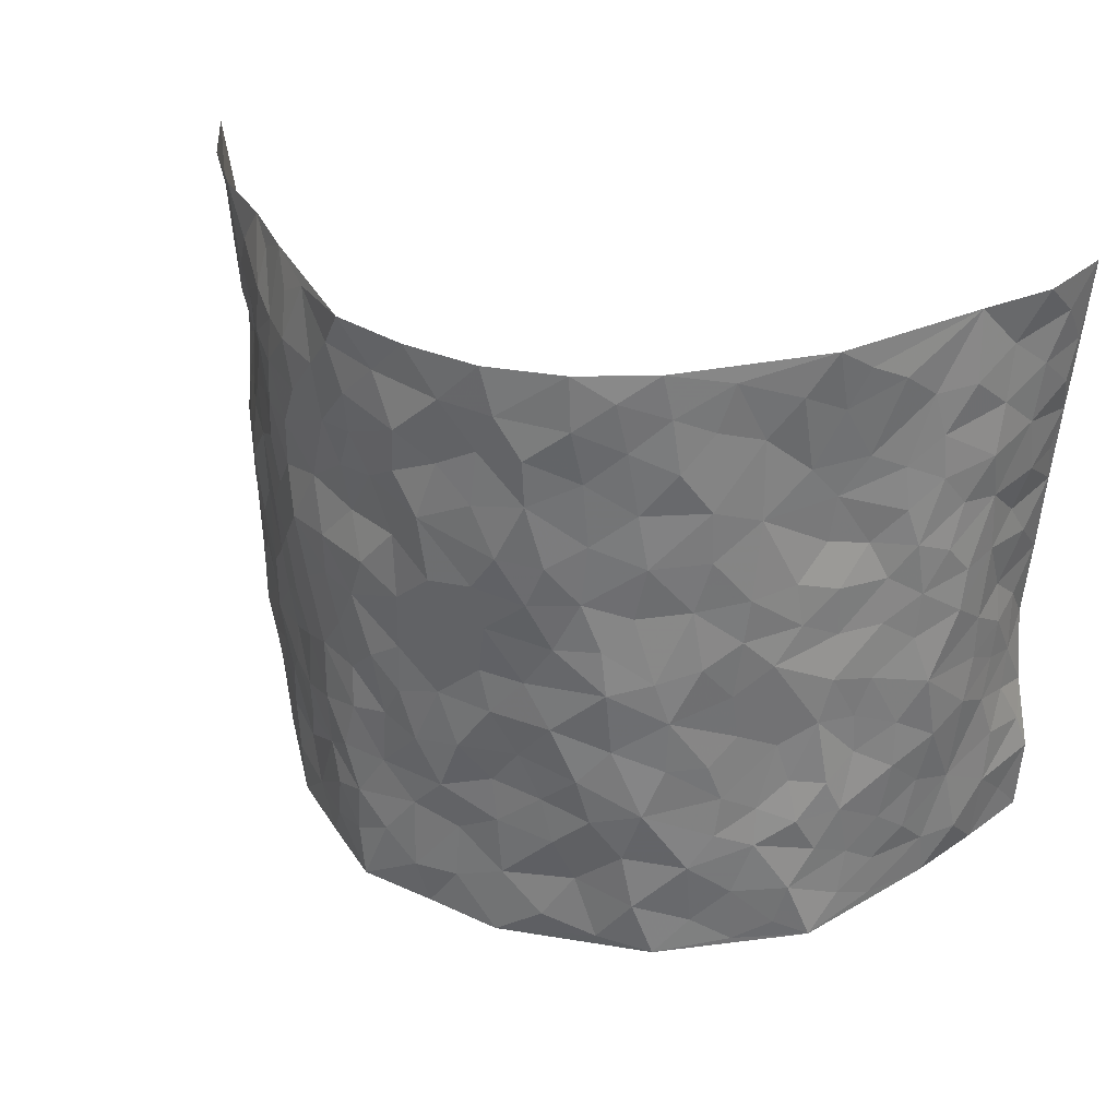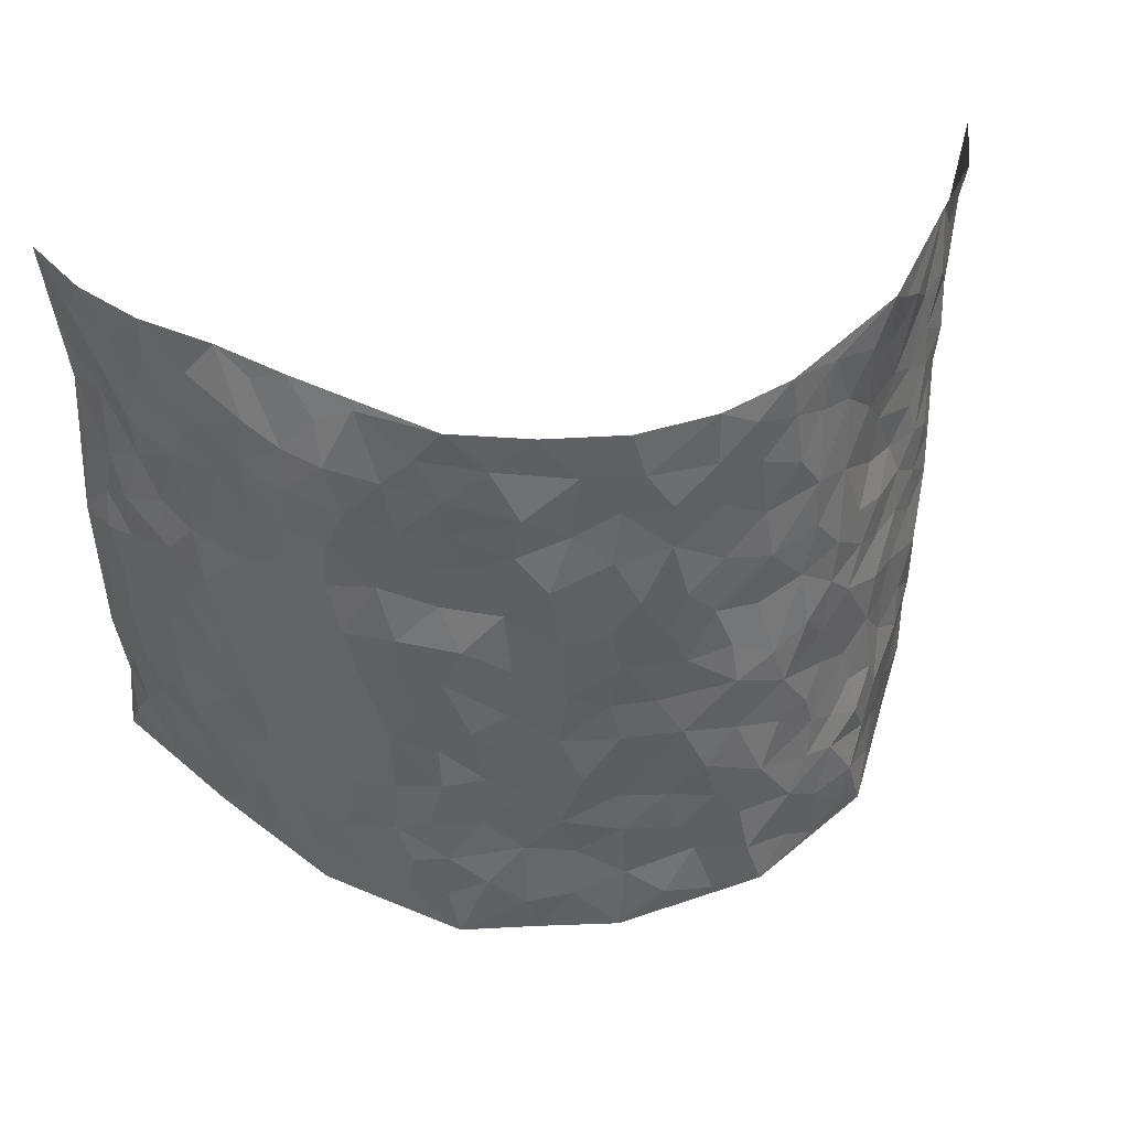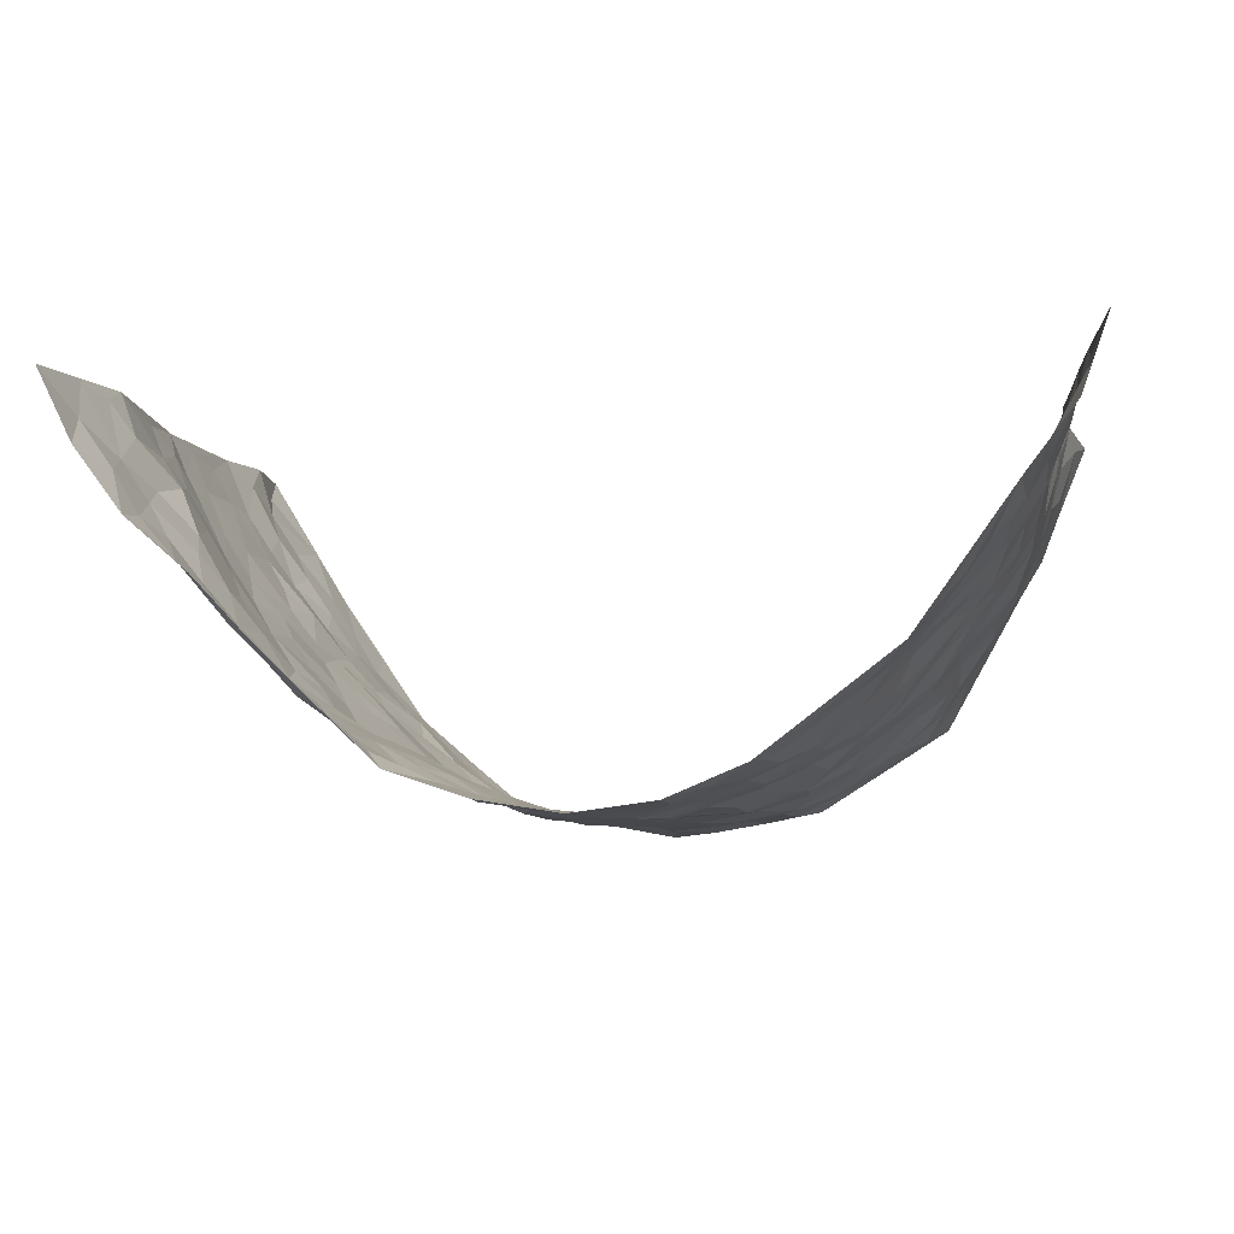
<metadata>
{"format":"obj","ext":"obj","renderer":"f3d","projection":"perspective","resolution":1024,"background":"white","views":[{"elev":32.7,"azim":-157.9,"up":"+Y"},{"elev":41.6,"azim":166.7,"up":"+Y"},{"elev":-8.0,"azim":-170.6,"up":"+Z"}]}
</metadata>
<code>
v -0.6774 0.001884 0.3812
v -0.695 0.9967 0.381
v 0.6983 0.007334 0.3888
v 0.7229 0.9996 0.3621
v -0.6132 0.3911 0.2104
v -0.6552 0.497 0.391
v -0.6291 0.3558 0.2698
v -0.002352 0.002481 -0.2306
v -0.6582 0.2473 0.3872
v -0.6433 0.3352 0.3333
v -0.5765 0.0007799 0.1569
v -0.6844 0.1256 0.3787
v -0.5797 0.2918 0.1284
v -0.6291 0.00135 0.2683
v -0.6261 0.2867 0.2519
v -0.4555 0.002288 -0.05964
v -0.6675 0.1871 0.3619
v -0.2907 0.1674 -0.1711
v -0.6084 0.3207 0.1897
v -0.6393 0.1194 0.2695
v -0.6572 0.06381 0.3293
v -0.6126 0.06304 0.2076
v -0.5524 0.1258 0.09868
v -0.5738 0.07376 0.1463
v -0.6409 0.206 0.281
v -0.6428 0.2676 0.3194
v -0.596 0.1762 0.1852
v -0.5636 0.209 0.115
v -0.6242 0.4863 0.2787
v -0.6453 0.3716 0.3913
v -0.5787 0.9968 0.1651
v -0.4781 0.2223 -0.01579
v 0.2524 0.1586 -0.1742
v -0.6733 0.7471 0.3882
v -0.3435 0.3932 -0.119
v -0.6125 0.752 0.1995
v -0.6155 0.8301 0.2181
v -0.4997 0.4422 0.02843
v -0.505 0.6052 0.05103
v -0.4344 0.9984 -0.03559
v -0.6632 0.6848 0.3668
v -0.5489 0.562 0.09446
v -0.358 0.7536 -0.0995
v -0.4594 0.2802 -0.03478
v -0.427 0.2258 -0.07416
v -0.4519 0.1624 -0.04874
v -0.4022 0.6367 -0.06158
v -0.3459 0.5603 -0.1218
v 0.1599 0.4731 -0.2001
v -0.3229 0.2215 -0.1467
v -0.207 0.6106 -0.1941
v -0.3529 0.6298 -0.1161
v -0.2941 0.05823 -0.1587
v -0.5207 0.71 0.07301
v -0.3753 0.1947 -0.1137
v -0.6304 0.6165 0.2869
v -0.04059 0.3474 -0.2242
v 0.05556 0.3389 -0.2267
v 0.2831 0.4524 -0.1512
v -0.09701 0.5505 -0.2264
v -0.1665 0.5561 -0.2149
v 0.09092 0.6277 -0.2347
v -0.5347 0.3455 0.06453
v -0.5977 0.5732 0.1673
v -0.6749 0.8075 0.3588
v -0.4883 0.1288 0.004293
v -0.3511 0.01268 -0.1255
v -0.6136 0.4645 0.2099
v -0.5228 0.1714 0.05111
v -0.5173 0.01795 0.04993
v -0.2463 0.00241 -0.1908
v -0.5182 0.08769 0.0516
v -0.4825 0.0532 -0.008654
v -0.4066 0.03791 -0.09326
v -0.4246 0.1047 -0.08492
v -0.6501 0.6836 0.3022
v -0.6827 0.8718 0.3766
v -0.5946 0.5081 0.1545
v -0.001363 0.9956 -0.248
v -0.615 0.6745 0.22
v -0.4857 0.3143 0.01196
v -0.4557 0.4619 -0.02501
v 0.004445 0.5692 -0.2373
v -0.05197 0.4817 -0.2272
v 0.0008471 0.4184 -0.2302
v -0.1262 0.1282 -0.2112
v -0.4777 0.6694 0.03379
v -0.6457 0.5602 0.3271
v -0.5835 0.6907 0.1568
v -0.4106 0.2969 -0.07102
v -0.5359 0.2668 0.06012
v -0.4297 0.6876 -0.01531
v -0.1759 0.4855 -0.2186
v -0.2603 0.4367 -0.1845
v -0.5384 0.6488 0.08419
v -0.01326 0.1174 -0.2262
v -0.3847 0.511 -0.09207
v -0.3289 0.2884 -0.139
v -0.239 0.5043 -0.1916
v -0.1818 0.3818 -0.211
v -0.6636 0.6226 0.3898
v -0.5742 0.6225 0.1304
v -0.6181 0.5784 0.2289
v -0.3484 0.1107 -0.1319
v -0.4539 0.5332 -0.01038
v -0.5686 0.4052 0.1036
v -0.1332 0.3236 -0.2254
v -0.1524 0.2488 -0.2188
v -0.4519 0.612 -0.01258
v 0.1068 0.7266 -0.2317
v -0.005884 0.2149 -0.225
v -0.07548 0.2727 -0.2218
v 0.002614 0.2878 -0.2214
v -0.3924 0.3638 -0.08008
v -0.1987 0.184 -0.2045
v -0.5444 0.4872 0.08742
v -0.4821 0.3809 0.009187
v -0.442 0.3922 -0.04145
v -0.2992 0.5247 -0.1597
v -0.2569 0.3503 -0.1855
v -0.3357 0.4675 -0.1281
v -0.2287 0.2707 -0.2033
v -0.09351 0.4107 -0.2295
v -0.5049 0.5311 0.04294
v -0.09488 0.1978 -0.2235
v -0.2162 0.0938 -0.2029
v -0.3732 0.258 -0.1047
v -0.6401 0.4349 0.3399
v -0.6327 0.4189 0.2793
v 0.08913 0.4216 -0.2181
v 0.2019 0.2383 -0.1841
v 0.08057 0.515 -0.2275
v 0.01717 0.4865 -0.2274
v 0.1617 0.3928 -0.2013
v 0.6203 0.4985 0.2078
v 0.2134 0.4342 -0.1861
v 0.2573 0.3147 -0.1682
v 0.1555 0.5658 -0.207
v 0.1199 0.9953 -0.2283
v -0.2829 0.6199 -0.1605
v 0.3861 0.8808 -0.08083
v 0.4165 0.9974 -0.01798
v -0.2101 0.7799 -0.1941
v -0.06142 0.8618 -0.247
v -0.311 0.3488 -0.1516
v -0.4128 0.5664 -0.05717
v -0.07723 0.05303 -0.2254
v -0.1605 0.02235 -0.2092
v 0.1197 0.002577 -0.2074
v 0.01017 0.8574 -0.2376
v -0.01913 0.6968 -0.2481
v 0.3813 0.1975 -0.0752
v 0.3229 0.291 -0.1313
v 0.5016 0.5272 0.04559
v 0.461 0.5475 -0.008734
v 0.401 0.1361 -0.04647
v 0.4525 0.2282 -0.002502
v 0.3757 0.3624 -0.07973
v 0.02082 0.6381 -0.2417
v -0.06208 0.6252 -0.2408
v -0.1459 0.7283 -0.2169
v -0.08921 0.6911 -0.2381
v -0.06307 0.7888 -0.2438
v -0.1367 0.6323 -0.2193
v 0.01846 0.7719 -0.2417
v 0.238 0.9956 -0.1891
v -0.02099 0.9238 -0.249
v -0.2617 0.8457 -0.1751
v -0.196 0.8791 -0.2025
v -0.3019 0.7806 -0.1493
v -0.2373 0.9977 -0.185
v -0.2249 0.6956 -0.192
v -0.3046 0.7002 -0.149
v -0.1396 0.8282 -0.2205
v -0.1232 0.9967 -0.2322
v 0.204 0.7446 -0.179
v 0.1636 0.6653 -0.1969
v 0.3091 0.5964 -0.1386
v 0.2501 0.5238 -0.1682
v 0.2477 0.6651 -0.1562
v 0.3898 0.7451 -0.08339
v 0.3289 0.6838 -0.1163
v 0.2658 0.7328 -0.1491
v 0.06582 0.9259 -0.2371
v 0.07527 0.8203 -0.2294
v 0.1425 0.855 -0.2233
v 0.2396 0.871 -0.1795
v 0.2989 0.7931 -0.1359
v 0.2237 0.5957 -0.1835
v -0.6536 0.8654 0.2919
v -0.5531 0.8158 0.118
v -0.645 0.7729 0.281
v -0.6538 0.9955 0.264
v -0.673 0.9377 0.3276
v -0.6173 0.9196 0.2303
v -0.5848 0.8842 0.1589
v -0.5068 0.9287 0.05667
v -0.5376 0.8851 0.1051
v -0.5592 0.7454 0.1198
v -0.4714 0.8138 0.02711
v -0.5132 0.7804 0.07266
v -0.4425 0.901 -0.01309
v -0.3549 0.8779 -0.09464
v -0.4686 0.96 0.009474
v -0.4075 0.8158 -0.04383
v -0.3973 0.9361 -0.06513
v -0.3198 0.9725 -0.1252
v -0.4376 0.76 -0.007935
v -0.2998 0.9007 -0.1402
v -0.2501 0.9298 -0.178
v 0.1507 0.7825 -0.212
v 0.2396 0.803 -0.1692
v 0.1808 0.9308 -0.2019
v 0.3629 0.8125 -0.102
v 0.3138 0.8798 -0.132
v 0.3399 0.981 -0.09593
v 0.2725 0.9355 -0.1601
v 0.3891 0.9476 -0.05912
v 0.355 0.4944 -0.1085
v 0.3083 0.5301 -0.1383
v 0.4315 0.605 -0.03861
v 0.3948 0.6656 -0.07568
v 0.3782 0.5895 -0.097
v 0.3266 0.1921 -0.118
v 0.4227 0.3353 -0.03119
v 0.4168 0.5233 -0.05794
v 0.3255 0.389 -0.1245
v -0.1262 0.9127 -0.2329
v -0.1822 0.9567 -0.2122
v 0.304 0.1348 -0.1418
v 0.5007 0.01593 0.07364
v 0.1942 0.3337 -0.1867
v 0.2592 0.3859 -0.1612
v 0.492 0.2482 0.04457
v 0.5949 0.9978 0.1525
v 0.7039 0.2547 0.3806
v 0.4384 0.8132 -0.03551
v 0.5825 0.4883 0.1443
v 0.4385 0.7479 -0.04044
v 0.7112 0.5037 0.3724
v 0.5402 0.2948 0.1157
v 0.4491 0.4686 -0.01867
v 0.61 0.312 0.2
v 0.4841 0.4158 0.02099
v 0.4297 0.002531 -0.02789
v 0.088 0.2516 -0.2212
v 0.4412 0.0779 -0.01671
v 0.1318 0.3185 -0.2113
v 0.3803 0.2678 -0.08143
v 0.6601 0.2672 0.2833
v 0.5349 0.4621 0.08378
v 0.4873 0.08304 0.04049
v 0.4045 0.4266 -0.05983
v 0.5118 0.3719 0.05873
v 0.2782 0.234 -0.1644
v 0.4242 0.2725 -0.0373
v 0.2571 0.07982 -0.1732
v 0.3368 0.003297 -0.1081
v 0.2424 0.003354 -0.1871
v 0.1973 0.1154 -0.1961
v 0.06441 0.1701 -0.2111
v 0.1413 0.19 -0.2053
v 0.5086 0.1484 0.06832
v 0.6102 0.4243 0.1971
v 0.5951 0.2219 0.1746
v 0.5274 0.08195 0.1026
v 0.549 0.3849 0.1086
v 0.5756 0.3398 0.1502
v 0.6675 0.3284 0.2925
v 0.5968 0.5692 0.1671
v 0.5534 0.1471 0.1348
v 0.5926 0.1522 0.1952
v 0.6434 0.3693 0.2526
v 0.6928 0.3529 0.3436
v 0.6697 0.441 0.2898
v 0.4949 0.313 0.04
v 0.625 0.1086 0.2435
v 0.3126 0.0647 -0.1335
v 0.3717 0.07011 -0.08049
v 0.06825 0.07834 -0.2164
v 0.1405 0.07251 -0.2119
v 0.6965 0.7512 0.3793
v 0.5711 0.08142 0.172
v 0.5379 0.2167 0.1001
v 0.7018 0.4282 0.3582
v 0.6812 0.5121 0.3069
v 0.626 0.2519 0.227
v 0.4581 0.1491 0.006014
v 0.5692 0.003856 0.1771
v 0.4408 0.3947 -0.01916
v 0.686 0.06856 0.3501
v 0.6875 0.1311 0.3892
v 0.6352 0.183 0.2596
v 0.6653 0.1281 0.3114
v 0.6202 0.01275 0.259
v 0.6791 0.1924 0.3471
v 0.5546 0.5566 0.09918
v 0.5616 0.6338 0.1256
v 0.4997 0.6375 0.0382
v 0.6224 0.6923 0.2463
v 0.5196 0.7723 0.08034
v 0.6955 0.6272 0.3558
v 0.5983 0.6427 0.1924
v 0.6487 0.597 0.2648
v 0.5762 0.7444 0.1661
v 0.6491 0.5325 0.2546
v 0.6762 0.576 0.3199
v 0.6633 0.6611 0.299
v 0.5298 0.6938 0.08421
v 0.4831 0.7252 0.02465
v 0.4518 0.6757 -0.02175
v 0.6552 0.8515 0.2585
v 0.5757 0.8707 0.1404
v 0.6285 0.776 0.226
v 0.6618 0.779 0.3055
v 0.6146 0.8436 0.1973
v 0.7084 0.8753 0.3681
v 0.5567 0.803 0.1318
v 0.6913 0.8125 0.3539
v 0.5962 0.9309 0.162
v 0.6689 0.9965 0.2509
v 0.501 0.9971 0.07173
v 0.6382 0.9252 0.2299
v 0.688 0.9275 0.3012
v 0.5432 0.9342 0.1012
v 0.4783 0.9023 0.01765
v 0.433 0.882 -0.03024
v 0.4621 0.9689 0.02378
v 0.4894 0.8227 0.02547
v 0.5288 0.8609 0.08
f 29 6 128
f 12 21 20
f 26 10 9
f 55 45 46
f 27 19 15
f 26 9 17
f 101 6 88
f 12 1 21
f 7 15 19
f 125 86 96
f 84 123 85
f 129 29 128
f 25 27 15
f 12 20 17
f 73 75 66
f 22 14 11
f 26 17 25
f 9 12 17
f 25 15 26
f 5 129 7
f 52 146 48
f 55 18 50
f 7 19 5
f 20 27 25
f 124 82 105
f 41 76 34
f 20 14 22
f 14 20 21
f 14 21 1
f 24 22 11
f 24 27 22
f 72 66 69
f 69 32 91
f 70 24 11
f 24 23 27
f 17 20 25
f 27 20 22
f 10 15 7
f 10 26 15
f 23 28 27
f 27 13 19
f 28 23 69
f 13 27 28
f 119 121 94
f 10 7 129
f 6 30 128
f 9 10 30
f 36 192 80
f 80 102 89
f 118 81 44
f 64 103 78
f 115 126 86
f 45 32 46
f 91 63 13
f 129 68 29
f 95 87 54
f 95 54 199
f 202 40 204
f 82 97 105
f 29 88 6
f 18 55 104
f 148 126 71
f 38 82 124
f 50 18 122
f 117 82 38
f 5 19 106
f 82 117 118
f 80 64 102
f 127 45 55
f 194 77 190
f 98 35 114
f 39 124 105
f 127 50 98
f 106 19 13
f 66 75 46
f 39 95 42
f 63 117 38
f 95 89 102
f 101 56 76
f 51 140 99
f 18 53 126
f 62 83 132
f 45 127 90
f 112 113 57
f 103 29 68
f 130 85 58
f 109 39 105
f 35 94 121
f 113 246 58
f 151 165 163
f 120 100 94
f 114 127 98
f 192 190 65
f 95 39 87
f 36 191 37
f 67 104 74
f 56 101 88
f 13 63 106
f 192 34 76
f 268 241 243
f 108 115 125
f 93 84 60
f 133 84 85
f 156 288 157
f 101 76 41
f 80 103 64
f 105 97 146
f 99 61 51
f 92 109 47
f 125 96 111
f 158 227 153
f 75 104 55
f 69 66 32
f 81 91 32
f 106 78 68
f 42 64 78
f 77 34 65
f 24 70 72
f 75 73 16
f 16 71 67
f 2 34 77
f 13 28 91
f 103 56 88
f 56 80 76
f 72 69 23
f 11 16 70
f 16 73 70
f 16 67 74
f 115 18 126
f 24 72 23
f 73 72 70
f 16 74 75
f 72 73 66
f 32 45 44
f 84 83 60
f 66 46 32
f 78 106 116
f 117 63 81
f 67 53 104
f 103 68 78
f 69 91 28
f 36 80 89
f 106 38 116
f 106 68 5
f 81 118 117
f 62 132 138
f 32 44 81
f 53 67 71
f 57 58 85
f 123 100 107
f 93 60 61
f 33 230 224
f 8 96 147
f 132 133 130
f 140 48 119
f 93 100 123
f 122 98 50
f 164 60 160
f 53 71 126
f 125 112 108
f 193 194 195
f 75 55 46
f 63 91 81
f 56 103 80
f 196 198 31
f 18 104 53
f 121 48 97
f 38 106 63
f 118 97 82
f 97 35 121
f 51 172 140
f 130 134 49
f 87 39 109
f 288 252 263
f 97 114 35
f 47 43 92
f 57 113 58
f 248 130 58
f 34 101 41
f 114 90 127
f 116 124 42
f 145 94 35
f 118 114 97
f 167 79 175
f 98 145 35
f 85 123 57
f 43 47 52
f 199 36 89
f 42 78 116
f 159 83 62
f 88 29 103
f 74 104 75
f 118 44 90
f 173 140 172
f 42 95 102
f 190 192 37
f 65 190 77
f 89 95 199
f 125 111 112
f 92 87 109
f 18 115 122
f 177 180 176
f 112 57 107
f 109 105 146
f 93 94 100
f 285 286 275
f 96 86 147
f 137 232 131
f 57 123 107
f 87 92 208
f 49 134 136
f 132 130 49
f 161 164 162
f 50 127 55
f 122 108 107
f 122 107 100
f 48 140 52
f 118 90 114
f 99 119 94
f 123 84 93
f 36 37 192
f 48 121 119
f 120 122 100
f 39 42 124
f 38 124 116
f 248 58 246
f 44 45 90
f 98 122 120
f 146 52 47
f 94 93 99
f 168 209 170
f 212 183 188
f 202 197 200
f 42 102 64
f 107 108 112
f 99 93 61
f 8 280 96
f 112 111 113
f 125 115 86
f 115 108 122
f 128 30 10
f 5 68 129
f 10 129 128
f 132 49 138
f 83 84 133
f 130 133 85
f 83 133 132
f 248 134 130
f 156 152 224
f 151 110 165
f 212 186 211
f 153 224 249
f 254 251 244
f 246 261 262
f 225 158 249
f 49 136 179
f 185 184 150
f 214 188 181
f 181 188 182
f 161 163 174
f 143 170 172
f 110 211 185
f 184 79 167
f 174 228 169
f 62 110 159
f 163 150 144
f 210 169 229
f 170 143 168
f 176 211 110
f 98 120 145
f 94 145 120
f 48 146 97
f 109 146 47
f 148 86 126
f 147 86 148
f 71 8 148
f 8 147 148
f 244 276 254
f 232 136 134
f 174 143 161
f 60 83 160
f 163 162 151
f 159 160 83
f 261 281 262
f 259 281 149
f 219 220 59
f 246 113 111
f 33 255 131
f 157 256 152
f 137 255 153
f 230 278 279
f 262 260 33
f 154 155 242
f 131 255 137
f 248 131 232
f 281 280 149
f 259 258 278
f 220 179 59
f 159 151 160
f 162 160 151
f 164 61 60
f 228 174 144
f 144 174 163
f 159 110 151
f 161 172 164
f 186 184 185
f 161 162 163
f 61 164 51
f 160 162 164
f 187 217 213
f 150 163 165
f 205 202 200
f 79 184 139
f 170 43 173
f 174 169 143
f 161 143 172
f 167 144 150
f 176 180 183
f 172 170 173
f 223 226 221
f 185 150 165
f 99 140 119
f 207 206 203
f 172 51 164
f 43 52 173
f 173 52 140
f 167 175 228
f 228 229 169
f 210 168 169
f 177 110 62
f 189 138 179
f 62 138 177
f 136 232 233
f 181 182 222
f 150 184 167
f 178 180 189
f 49 179 138
f 177 138 189
f 180 178 182
f 178 179 220
f 307 308 304
f 222 223 221
f 215 187 188
f 176 183 212
f 187 213 186
f 214 215 188
f 185 211 186
f 237 181 239
f 182 188 183
f 110 185 165
f 216 215 141
f 211 176 212
f 182 183 180
f 176 110 177
f 213 184 186
f 178 189 179
f 177 189 180
f 195 190 37
f 197 198 200
f 195 194 190
f 34 192 65
f 80 192 76
f 37 196 195
f 194 2 77
f 193 2 194
f 196 37 191
f 31 193 195
f 198 196 191
f 31 195 196
f 199 201 191
f 197 204 31
f 198 191 201
f 31 198 197
f 201 199 54
f 36 199 191
f 54 208 201
f 208 43 205
f 208 54 87
f 198 201 200
f 206 205 203
f 43 170 203
f 210 207 209
f 40 202 206
f 31 204 40
f 197 202 204
f 208 205 200
f 43 203 205
f 205 206 202
f 203 209 207
f 171 40 207
f 40 206 207
f 208 200 201
f 43 208 92
f 170 209 203
f 168 143 169
f 207 210 171
f 168 210 209
f 188 187 212
f 212 187 186
f 166 139 213
f 184 213 139
f 237 214 181
f 215 214 141
f 216 141 218
f 213 217 166
f 142 166 216
f 217 216 166
f 187 215 217
f 216 217 215
f 237 141 214
f 142 216 218
f 223 222 182
f 179 136 59
f 223 220 219
f 267 238 251
f 237 327 141
f 223 182 178
f 158 290 253
f 220 223 178
f 59 233 227
f 233 59 136
f 248 246 131
f 153 249 158
f 251 254 267
f 223 219 226
f 111 261 246
f 297 251 238
f 276 256 157
f 167 228 144
f 229 228 175
f 175 171 229
f 229 171 210
f 260 257 33
f 265 271 272
f 266 289 283
f 269 243 250
f 249 224 152
f 266 283 271
f 227 233 137
f 253 227 158
f 325 313 320
f 135 264 275
f 310 329 239
f 270 298 297
f 249 256 225
f 275 273 269
f 311 222 221
f 155 154 299
f 234 276 157
f 310 311 299
f 222 239 181
f 221 226 155
f 266 263 252
f 242 290 244
f 264 273 275
f 273 264 243
f 242 244 154
f 276 290 225
f 288 234 157
f 240 282 302
f 275 286 306
f 225 290 158
f 234 263 284
f 241 254 276
f 233 232 137
f 137 153 227
f 264 135 238
f 244 251 154
f 260 259 257
f 227 253 219
f 33 224 255
f 154 297 299
f 240 302 307
f 297 154 251
f 264 268 243
f 253 226 219
f 271 284 263
f 277 294 293
f 290 242 253
f 241 234 284
f 59 227 219
f 242 155 226
f 252 245 231
f 157 152 156
f 257 230 33
f 152 256 249
f 278 230 257
f 262 33 131
f 224 153 255
f 259 278 257
f 134 248 232
f 230 279 224
f 96 261 111
f 261 96 280
f 280 281 261
f 246 262 131
f 252 247 245
f 268 267 241
f 283 277 272
f 288 247 252
f 275 274 285
f 295 291 294
f 267 268 264
f 263 234 288
f 309 310 299
f 290 276 244
f 283 272 271
f 267 254 241
f 265 243 241
f 236 240 285
f 297 238 270
f 303 305 298
f 241 276 234
f 221 155 299
f 272 277 293
f 250 243 287
f 286 285 240
f 284 271 265
f 271 263 266
f 295 3 291
f 225 256 276
f 241 284 265
f 289 266 231
f 3 292 291
f 321 235 323
f 293 294 296
f 279 278 258
f 245 279 258
f 279 156 224
f 260 281 259
f 280 8 149
f 262 281 260
f 231 266 252
f 267 264 238
f 306 304 270
f 283 289 295
f 243 269 273
f 236 269 250
f 294 292 296
f 274 236 285
f 269 274 275
f 250 287 293
f 245 289 231
f 236 274 269
f 156 279 247
f 242 226 253
f 247 279 245
f 243 265 287
f 288 156 247
f 265 272 293
f 296 292 236
f 293 287 265
f 295 294 277
f 277 283 295
f 236 250 296
f 289 3 295
f 292 294 291
f 293 296 250
f 300 304 308
f 325 320 235
f 329 330 326
f 270 304 303
f 270 303 298
f 309 305 301
f 135 306 270
f 299 297 298
f 298 309 299
f 238 135 270
f 300 314 305
f 303 300 305
f 304 306 307
f 300 303 304
f 282 319 315
f 322 325 235
f 275 306 135
f 307 306 286
f 240 307 286
f 308 307 302
f 302 282 308
f 308 282 315
f 305 309 298
f 310 309 301
f 310 301 329
f 310 239 311
f 222 311 239
f 299 311 221
f 319 312 315
f 312 323 316
f 301 305 318
f 305 314 316
f 300 308 315
f 316 314 312
f 312 314 315
f 315 314 300
f 323 312 324
f 316 313 318
f 282 4 317
f 330 313 325
f 4 321 324
f 235 320 323
f 282 317 319
f 312 319 317
f 326 325 322
f 316 320 313
f 316 318 305
f 142 218 327
f 327 218 141
f 316 323 320
f 324 312 317
f 4 324 317
f 321 323 324
f 318 313 330
f 328 326 322
f 326 327 329
f 329 327 237
f 326 328 327
f 322 142 328
f 327 328 142
f 329 237 239
f 301 318 330
f 326 330 325
f 330 329 301

</code>
